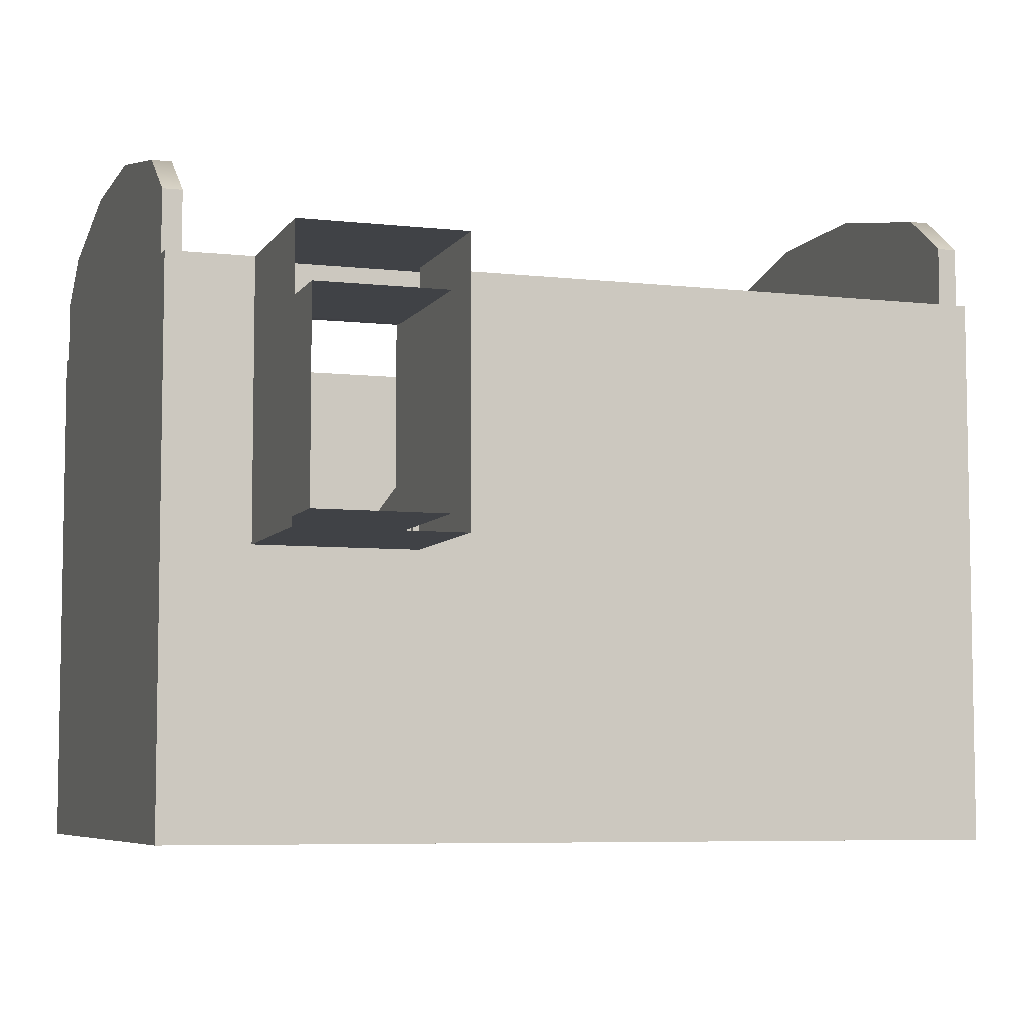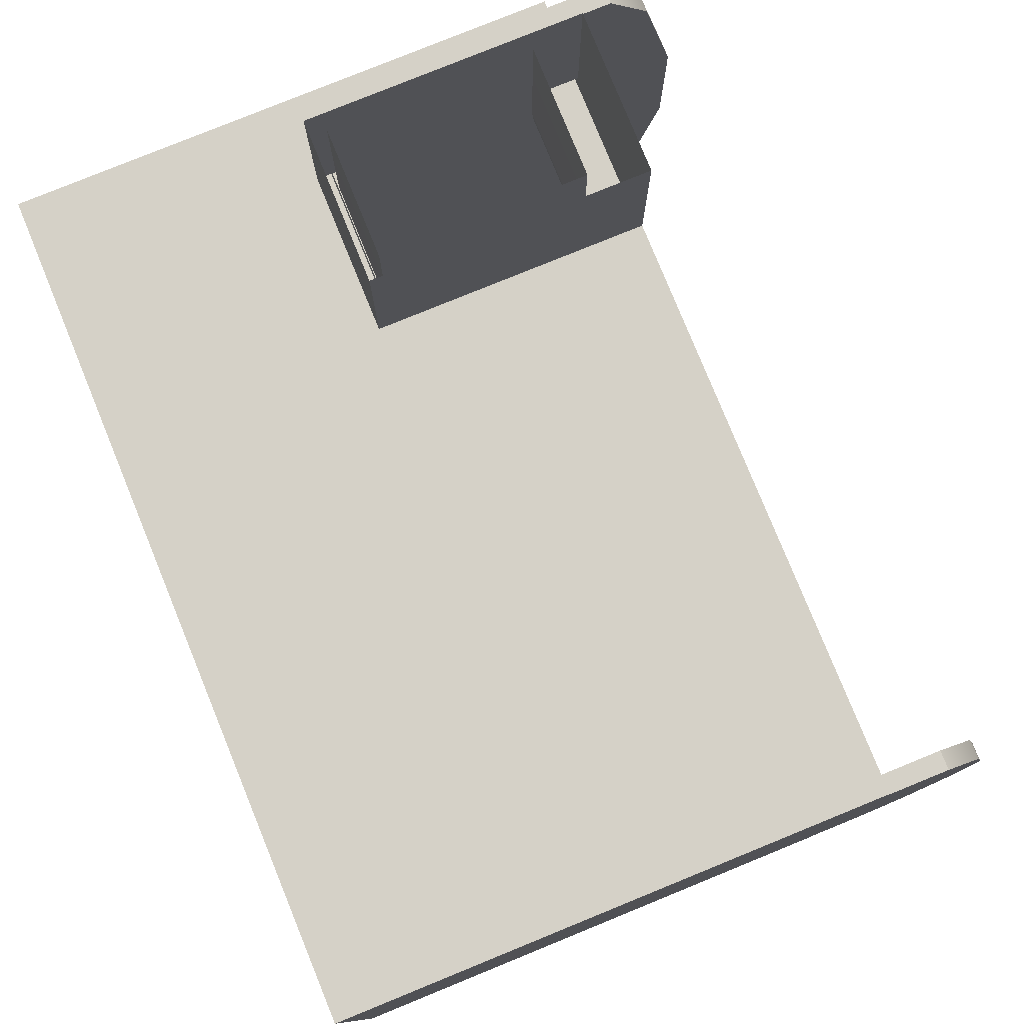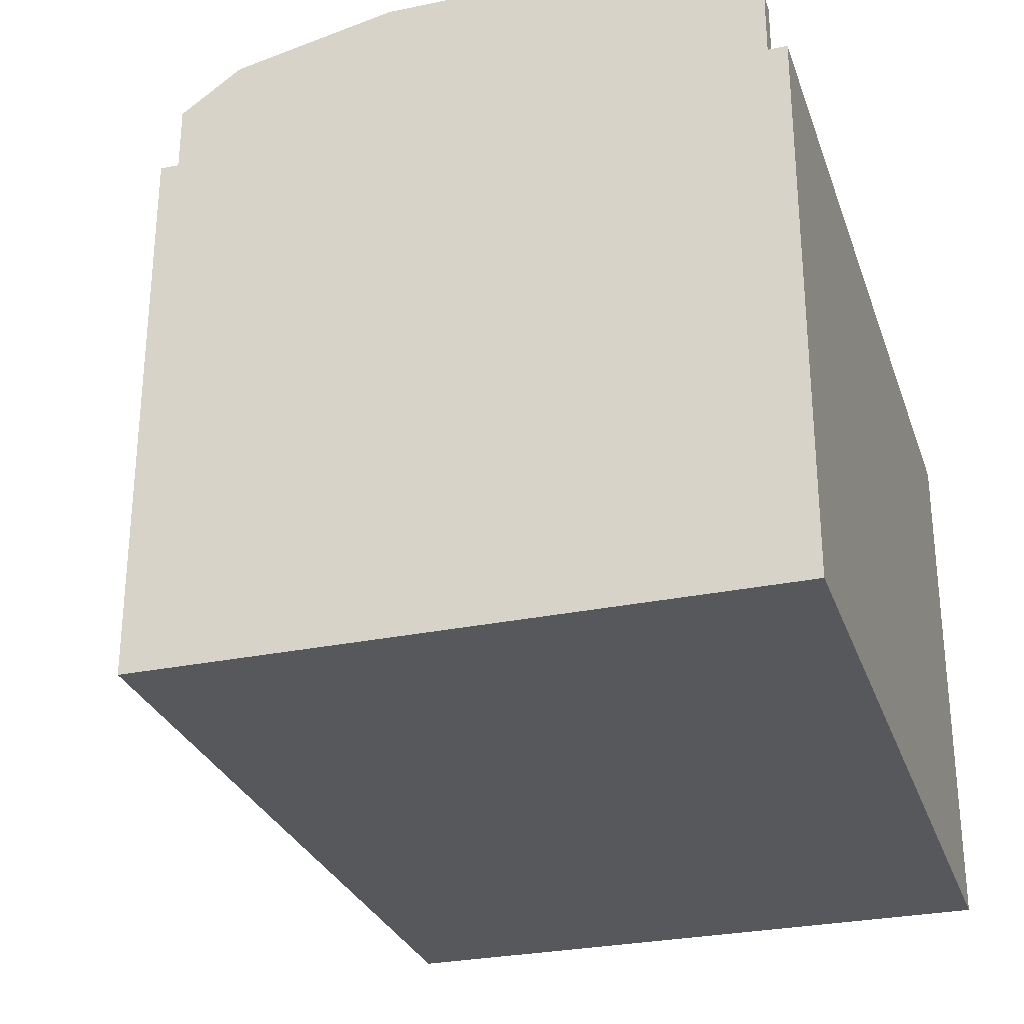
<metadata>
{"format":"obj","ext":"obj","renderer":"f3d","projection":"perspective","resolution":1024,"background":"white","views":[{"elev":-6.5,"azim":-18.5,"up":"+Y"},{"elev":79.0,"azim":67.8,"up":"+Z"},{"elev":-28.7,"azim":107.3,"up":"+Y"}]}
</metadata>
<code>
v 6.939 0.5547 4.568
v 9.039 0.5547 4.568
v 6.939 0.7962 4.503
v 9.039 0.7962 4.503
v 6.939 0.01978 1.605
v 9.039 0.01978 1.605
v 6.939 -0.2217 1.67
v 9.039 -0.2217 1.67
v 6.939 0.00938 -1.153
v 9.039 0.00938 -1.153
v 9.039 -0.2406 -1.153
v 6.939 -0.2406 -1.153
v 9.039 0.01458 0.9648
v 6.939 0.01458 0.9648
v 6.939 -0.2312 0.9971
v 9.039 -0.2312 0.9971
v 12.11 -1.907 0.9877
v 12.32 -1.778 0.9574
v 12.14 -1.932 -1.162
v 12.35 -1.801 -1.16
v 8.898 0.00938 -1.153
v 8.898 -0.2406 -1.153
v 8.898 -0.2312 0.9971
v 8.898 -0.2217 1.67
v 8.898 0.5547 4.568
v 8.898 0.7962 4.503
v 8.898 0.01978 1.605
v 8.898 0.01458 0.9648
v 12.34 -1.789 0.7886
v 9.039 0.01198 0.7957
v 8.898 0.01198 0.7957
v 6.939 0.01198 0.7957
v 6.939 -0.2359 0.8119
v 8.898 -0.2359 0.8119
v 9.039 -0.2359 0.8119
v 12.13 -1.92 0.8026
v 9.048 0.4653 0.9592
v 9.052 0.4626 0.7884
v 12.55 -1.357 0.9502
v 12.57 -1.368 0.7813
v 8.898 1.26 4.551
v 8.898 0.4917 1.604
v 9.039 1.26 4.551
v 9.039 0.4917 1.604
v 8.898 0.4701 0.9591
v 8.898 0.4675 0.7883
v 6.694 -2.005 4.643
v 14.69 -2.005 4.643
v 6.694 -1.755 4.643
v 14.69 -1.755 4.643
v 6.694 -1.755 -1.357
v 14.69 -1.755 -1.357
v 6.694 -2.005 -1.357
v 14.69 -2.005 -1.357
v 14.69 -1.755 -1.18
v 6.694 -1.755 -1.18
v 6.694 -2.005 -1.18
v 14.69 -2.005 -1.18
v 14.69 -1.755 4.466
v 6.694 -1.755 4.466
v 6.694 -2.005 4.466
v 14.69 -2.005 4.466
v 14.51 -1.755 -1.357
v 14.51 -2.005 -1.357
v 14.51 -2.005 -1.18
v 14.51 -2.005 4.466
v 14.51 -2.005 4.643
v 14.51 -1.755 4.643
v 14.51 -1.755 4.466
v 14.51 -1.755 -1.18
v 6.881 -1.755 -1.357
v 6.881 -2.005 -1.357
v 6.881 -2.005 -1.18
v 6.881 -2.005 4.466
v 6.881 -2.005 4.643
v 6.881 -1.755 4.643
v 6.881 -1.755 4.466
v 6.881 -1.755 -1.18
v 6.694 3.245 4.643
v 6.881 3.245 4.643
v 6.881 3.245 4.466
v 6.694 3.245 4.466
v 6.881 3.245 -1.18
v 6.694 3.245 -1.18
v 6.881 3.245 -1.357
v 6.694 3.245 -1.357
v 14.51 3.245 4.643
v 14.51 3.245 4.466
v 14.69 3.245 4.643
v 14.69 3.245 4.466
v 14.51 3.245 -1.18
v 14.69 3.245 -1.18
v 14.51 3.245 -1.357
v 14.69 3.245 -1.357
v 6.881 2.72 4.643
v 6.694 2.72 4.643
v 6.694 2.72 4.466
v 6.694 2.72 -1.18
v 6.694 2.72 -1.357
v 6.881 2.72 -1.357
v 14.51 2.72 -1.357
v 14.69 2.72 -1.357
v 14.69 2.72 -1.18
v 14.69 2.72 4.466
v 14.69 2.72 4.643
v 14.51 2.72 4.643
v 6.881 2.734 4.466
v 14.51 2.734 4.466
v 14.51 2.734 -1.18
v 6.881 2.734 -1.18
v 6.881 0.7957 4.643
v 6.694 0.7957 4.643
v 6.694 0.7957 4.466
v 6.694 0.7957 -1.18
v 6.694 0.7957 -1.357
v 6.881 0.7957 -1.357
v 14.51 0.7957 -1.357
v 14.69 0.7957 -1.357
v 14.69 0.7957 -1.18
v 14.69 0.7957 4.466
v 14.69 0.7957 4.643
v 14.51 0.7957 4.643
v 14.51 0.8094 4.466
v 14.51 0.8094 -1.18
v 6.881 0.8094 -1.18
v 6.881 0.8094 4.466
v 7.661 2.72 4.643
v 7.661 0.7957 4.643
v 7.661 -1.755 4.643
v 7.661 -2.005 4.643
v 7.661 -2.005 4.466
v 7.661 -2.005 -1.18
v 7.661 -2.005 -1.357
v 7.661 -1.755 -1.357
v 7.661 0.7957 -1.357
v 7.661 2.72 -1.357
v 7.661 3.245 -1.357
v 7.661 3.245 -1.18
v 7.661 2.734 -1.18
v 7.661 0.8094 -1.18
v 7.661 -1.755 -1.18
v 7.661 -1.755 4.466
v 7.661 0.8094 4.466
v 7.661 2.734 4.466
v 7.661 3.245 4.466
v 7.661 3.245 4.643
v 8.888 2.72 4.643
v 8.888 0.7957 4.643
v 8.888 -1.755 4.643
v 8.888 -2.005 4.643
v 8.888 -2.005 4.466
v 8.888 -2.005 -1.18
v 8.888 -2.005 -1.357
v 8.888 -1.755 -1.357
v 8.888 0.7957 -1.357
v 8.888 2.72 -1.357
v 8.888 3.245 -1.357
v 8.888 3.245 -1.18
v 8.888 2.734 -1.18
v 8.888 0.8094 -1.18
v 8.888 -1.755 -1.18
v 8.888 -1.755 4.466
v 8.888 0.8094 4.466
v 8.888 2.734 4.466
v 8.888 3.245 4.466
v 8.888 3.245 4.643
v 6.694 0.6383 4.643
v 6.694 0.6383 4.466
v 6.694 0.6383 -1.18
v 6.694 0.6383 -1.357
v 6.881 0.6383 -1.357
v 7.661 0.6383 -1.357
v 8.888 0.6383 -1.357
v 14.51 0.6383 -1.357
v 14.69 0.6383 -1.357
v 14.69 0.6383 -1.18
v 14.69 0.6383 4.466
v 14.69 0.6383 4.643
v 14.51 0.6383 4.643
v 8.888 0.6383 4.643
v 7.661 0.6383 4.643
v 6.881 0.6383 4.643
v 7.512 3.245 4.643
v 7.512 3.245 4.466
v 7.512 2.734 4.466
v 7.512 0.8094 4.466
v 7.512 -1.755 4.466
v 7.512 -1.755 -1.18
v 7.512 0.8094 -1.18
v 7.512 2.734 -1.18
v 7.512 3.245 -1.18
v 7.512 3.245 -1.357
v 7.512 2.72 -1.357
v 7.512 0.7957 -1.357
v 7.512 0.6383 -1.357
v 7.512 -1.755 -1.357
v 7.512 -2.005 -1.357
v 7.512 -2.005 -1.18
v 7.512 -2.005 4.466
v 7.512 -2.005 4.643
v 7.512 -1.755 4.643
v 7.512 0.6383 4.643
v 7.512 0.7957 4.643
v 7.512 2.72 4.643
v 9.058 2.734 -1.18
v 9.058 0.8094 -1.18
v 9.058 -1.755 -1.18
v 9.058 -1.755 4.466
v 9.058 0.8094 4.466
v 9.058 2.734 4.466
v 9.058 3.245 4.466
v 9.058 3.245 4.643
v 9.058 2.72 4.643
v 9.058 0.7957 4.643
v 9.058 0.6383 4.643
v 9.058 -1.755 4.643
v 9.058 -2.005 4.643
v 9.058 -2.005 4.466
v 9.058 -2.005 -1.18
v 9.058 -2.005 -1.357
v 9.058 -1.755 -1.357
v 9.058 0.6383 -1.357
v 9.058 0.7957 -1.357
v 9.058 2.72 -1.357
v 9.058 3.245 -1.357
v 9.058 3.245 -1.18
v 7.661 3.245 6.204
v 7.661 2.72 6.204
v 8.888 2.72 6.204
v 8.888 3.245 6.204
v 8.888 0.6383 6.204
v 7.661 0.6383 6.204
v 8.888 0.7957 6.204
v 7.661 0.7957 6.204
v 7.512 0.6383 6.204
v 7.512 0.7957 6.204
v 7.512 2.72 6.204
v 7.512 3.245 6.204
v 9.058 2.72 6.204
v 9.058 3.245 6.204
v 9.058 0.7957 6.204
v 9.058 0.6383 6.204
v 6.881 3.847 4.466
v 6.694 3.847 4.466
v 6.881 3.847 -1.18
v 6.694 3.847 -1.18
v 14.51 3.847 4.466
v 14.51 3.847 -1.18
v 14.69 3.847 4.466
v 14.69 3.847 -1.18
v 6.694 4.249 -0.6156
v 6.694 3.245 -0.6156
v 6.694 2.72 -0.6156
v 6.694 0.7957 -0.6156
v 6.694 0.6383 -0.6156
v 6.694 -1.755 -0.6156
v 6.694 -2.005 -0.6156
v 6.881 -2.005 -0.6156
v 7.512 -2.005 -0.6156
v 7.661 -2.005 -0.6156
v 8.888 -2.005 -0.6156
v 9.058 -2.005 -0.6156
v 14.51 -2.005 -0.6156
v 14.69 -2.005 -0.6156
v 14.69 -1.755 -0.6156
v 14.69 0.6383 -0.6156
v 14.69 0.7957 -0.6156
v 14.69 2.72 -0.6156
v 14.69 3.245 -0.6156
v 14.69 4.249 -0.6156
v 14.51 4.249 -0.6156
v 14.51 3.245 -0.6156
v 14.51 2.734 -0.6156
v 14.51 0.8094 -0.6156
v 14.51 -1.755 -0.6156
v 9.058 -1.755 -0.6156
v 8.888 -1.755 -0.6156
v 7.661 -1.755 -0.6156
v 7.512 -1.755 -0.6156
v 6.881 -1.755 -0.6156
v 6.881 0.8094 -0.6156
v 6.881 2.734 -0.6156
v 6.881 3.245 -0.6156
v 6.881 4.249 -0.6156
v 6.694 4.571 0.89
v 6.694 3.245 0.89
v 6.694 2.72 0.89
v 6.694 0.7957 0.89
v 6.694 0.6383 0.89
v 6.694 -1.755 0.89
v 6.694 -2.005 0.89
v 6.881 -2.005 0.89
v 7.512 -2.005 0.89
v 7.661 -2.005 0.89
v 8.888 -2.005 0.89
v 9.058 -2.005 0.89
v 14.51 -2.005 0.89
v 14.69 -2.005 0.89
v 14.69 -1.755 0.89
v 14.69 0.6383 0.89
v 14.69 0.7957 0.89
v 14.69 2.72 0.89
v 14.69 3.245 0.89
v 14.69 4.571 0.89
v 14.51 4.571 0.89
v 14.51 3.245 0.89
v 14.51 2.734 0.89
v 14.51 0.8094 0.89
v 14.51 -1.755 0.89
v 9.058 -1.755 0.89
v 8.888 -1.755 0.89
v 7.661 -1.755 0.89
v 7.512 -1.755 0.89
v 6.881 -1.755 0.89
v 6.881 0.8094 0.89
v 6.881 2.734 0.89
v 6.881 3.245 0.89
v 6.881 4.571 0.89
v 6.694 4.571 2.396
v 6.694 3.245 2.396
v 6.694 2.72 2.396
v 6.694 0.7957 2.396
v 6.694 0.6383 2.396
v 6.694 -1.755 2.396
v 6.694 -2.005 2.396
v 6.881 -2.005 2.396
v 7.512 -2.005 2.396
v 7.661 -2.005 2.396
v 8.888 -2.005 2.396
v 9.058 -2.005 2.396
v 14.51 -2.005 2.396
v 14.69 -2.005 2.396
v 14.69 -1.755 2.396
v 14.69 0.6383 2.396
v 14.69 0.7957 2.396
v 14.69 2.72 2.396
v 14.69 3.245 2.396
v 14.69 4.571 2.396
v 14.51 4.571 2.396
v 14.51 3.245 2.396
v 14.51 2.734 2.396
v 14.51 0.8094 2.396
v 14.51 -1.755 2.396
v 9.058 -1.755 2.396
v 8.888 -1.755 2.396
v 7.661 -1.755 2.396
v 7.512 -1.755 2.396
v 6.881 -1.755 2.396
v 6.881 0.8094 2.396
v 6.881 2.734 2.396
v 6.881 3.245 2.396
v 6.881 4.571 2.396
v 6.694 4.249 3.901
v 6.694 3.245 3.901
v 6.694 2.72 3.901
v 6.694 0.7957 3.901
v 6.694 0.6383 3.901
v 6.694 -1.755 3.901
v 6.694 -2.005 3.901
v 6.881 -2.005 3.901
v 7.512 -2.005 3.901
v 7.661 -2.005 3.901
v 8.888 -2.005 3.901
v 9.058 -2.005 3.901
v 14.51 -2.005 3.901
v 14.69 -2.005 3.901
v 14.69 -1.755 3.901
v 14.69 0.6383 3.901
v 14.69 0.7957 3.901
v 14.69 2.72 3.901
v 14.69 3.245 3.901
v 14.69 4.249 3.901
v 14.51 4.249 3.901
v 14.51 3.245 3.901
v 14.51 2.734 3.901
v 14.51 0.8094 3.901
v 14.51 -1.755 3.901
v 9.058 -1.755 3.901
v 8.888 -1.755 3.901
v 7.661 -1.755 3.901
v 7.512 -1.755 3.901
v 6.881 -1.755 3.901
v 6.881 0.8094 3.901
v 6.881 2.734 3.901
v 6.881 3.245 3.901
v 6.881 4.249 3.901
g pCube30
f 3 26 27 5
f 9 21 22 12
f 7 24 25 1
f 2 8 6 4
f 7 1 3 5
f 5 27 28 14
f 6 8 16 13
f 24 7 15 23
f 7 5 14 15
f 14 28 31 32
f 15 14 32 33
f 23 15 33 34
f 18 17 36 29
f 13 16 17 18
f 16 35 36 17
f 11 10 20 19
f 38 37 39 40
f 21 10 11 22
f 16 23 34 35
f 8 24 23 16
f 25 24 8 2
f 42 41 43 44
f 45 42 44 37
f 46 45 37 38
f 10 30 29 20
f 21 31 30 10
f 32 31 21 9
f 33 32 9 12
f 34 33 12 22
f 35 34 22 11
f 36 35 11 19
f 29 36 19 20
f 13 18 39 37
f 18 29 40 39
f 29 30 38 40
f 27 26 41 42
f 4 6 44 43
f 28 27 42 45
f 6 13 37 44
f 31 28 45 46
f 30 31 46 38
g pCube29
f 47 75 76 49
f 79 80 81 82
f 51 71 72 53
f 61 74 75 47
f 48 62 59 50
f 61 47 49 60
f 84 83 85 86
f 53 57 56 51
f 53 72 73 57
f 55 58 54 52
f 244 243 386 353
f 359 61 60 358
f 359 360 74 61
f 59 62 366 367
f 63 52 54 64
f 65 64 54 58
f 66 365 366 62
f 67 66 62 48
f 68 67 48 50
f 88 87 89 90
f 373 247 249 372
f 93 91 92 94
f 221 63 64 220
f 219 220 64 65
f 218 364 365 66
f 217 218 66 67
f 216 217 67 68
f 211 212 87 88
f 378 208 69 377
f 225 226 91 93
f 49 76 182 167
f 60 49 167 168
f 71 51 170 171
f 51 56 169 170
f 77 382 383 126
f 358 60 168 357
f 68 50 178 179
f 50 59 177 178
f 377 69 123 376
f 59 367 368 177
f 55 52 175 176
f 52 63 174 175
f 216 68 179 215
f 69 208 209 123
f 207 70 124 206
f 63 221 222 174
f 96 95 80 79
f 97 96 79 82
f 355 97 82 354
f 99 98 84 86
f 100 99 86 85
f 101 224 225 93
f 102 101 93 94
f 103 102 94 92
f 104 370 371 90
f 105 104 90 89
f 106 105 89 87
f 212 213 106 87
f 108 210 211 88
f 375 108 88 374
f 226 205 109 91
f 107 384 385 81
f 112 111 95 96
f 113 112 96 97
f 356 113 97 355
f 115 114 98 99
f 116 115 99 100
f 117 223 224 101
f 118 117 101 102
f 119 118 102 103
f 120 369 370 104
f 121 120 104 105
f 122 121 105 106
f 214 122 106 213
f 376 123 108 375
f 206 124 109 205
f 126 383 384 107
f 123 209 210 108
f 111 203 204 95
f 76 201 202 182
f 76 75 200 201
f 75 74 199 200
f 74 360 361 199
f 73 72 197 198
f 71 196 197 72
f 195 196 71 171
f 193 194 116 100
f 192 193 100 85
f 85 83 191 192
f 110 190 191 83
f 125 189 190 110
f 78 188 189 125
f 382 77 187 381
f 186 187 77 126
f 185 186 126 107
f 184 185 107 81
f 81 80 183 184
f 95 204 183 80
f 129 149 180 181
f 129 130 150 149
f 130 131 151 150
f 131 362 363 151
f 132 133 153 152
f 134 154 153 133
f 173 154 134 172
f 156 155 135 136
f 157 156 136 137
f 137 138 158 157
f 139 159 158 138
f 140 160 159 139
f 141 161 160 140
f 380 142 162 379
f 163 162 142 143
f 165 164 144 145
f 145 146 166 165
f 163 143 128 148
f 143 144 127 128
f 164 163 148 147
f 144 164 147 127
f 168 167 112 113
f 357 168 113 356
f 170 169 114 115
f 171 170 115 116
f 194 195 171 116
f 155 173 172 135
f 174 222 223 117
f 175 174 117 118
f 176 175 118 119
f 177 368 369 120
f 178 177 120 121
f 179 178 121 122
f 215 179 122 214
f 182 202 203 111
f 167 182 111 112
f 184 183 146 145
f 145 144 185 184
f 144 143 186 185
f 143 142 187 186
f 381 187 142 380
f 189 188 141 140
f 190 189 140 139
f 191 190 139 138
f 192 191 138 137
f 137 136 193 192
f 136 135 194 193
f 135 172 195 194
f 172 134 196 195
f 197 196 134 133
f 198 197 133 132
f 199 361 362 131
f 200 199 131 130
f 201 200 130 129
f 202 201 129 181
f 160 206 205 159
f 161 207 206 160
f 379 162 208 378
f 209 208 162 163
f 210 209 163 164
f 211 210 164 165
f 165 166 212 211
f 149 216 215 180
f 149 150 217 216
f 150 151 218 217
f 151 363 364 218
f 152 153 220 219
f 154 221 220 153
f 222 221 154 173
f 223 222 173 155
f 224 223 155 156
f 225 224 156 157
f 157 158 226 225
f 159 205 226 158
f 127 147 229 228
f 166 146 227 230
f 181 180 231 232
f 148 128 234 233
f 203 202 235 236
f 202 181 232 235
f 204 203 236 237
f 128 127 228 234
f 183 204 237 238
f 146 183 238 227
f 213 212 240 239
f 212 166 230 240
f 214 213 239 241
f 147 148 233 229
f 180 215 242 231
f 215 214 241 242
f 82 81 243 244
f 81 385 386 243
f 83 84 246 245
f 354 82 244 353
f 374 88 247 373
f 88 90 249 247
f 90 371 372 249
f 92 91 248 250
f 84 252 251 246
f 98 253 252 84
f 114 254 253 98
f 169 255 254 114
f 56 256 255 169
f 57 257 256 56
f 57 73 258 257
f 259 258 73 198
f 260 259 198 132
f 261 260 132 152
f 262 261 152 219
f 263 262 219 65
f 264 263 65 58
f 265 264 58 55
f 266 265 55 176
f 267 266 176 119
f 268 267 119 103
f 269 268 103 92
f 270 269 92 250
f 248 271 270 250
f 91 272 271 248
f 109 273 272 91
f 124 274 273 109
f 70 275 274 124
f 207 276 275 70
f 161 277 276 207
f 141 278 277 161
f 188 279 278 141
f 78 280 279 188
f 281 280 78 125
f 282 281 125 110
f 283 282 110 83
f 284 283 83 245
f 251 284 245 246
f 252 286 285 251
f 253 287 286 252
f 254 288 287 253
f 255 289 288 254
f 256 290 289 255
f 257 291 290 256
f 257 258 292 291
f 293 292 258 259
f 294 293 259 260
f 295 294 260 261
f 296 295 261 262
f 297 296 262 263
f 298 297 263 264
f 299 298 264 265
f 300 299 265 266
f 301 300 266 267
f 302 301 267 268
f 303 302 268 269
f 304 303 269 270
f 271 305 304 270
f 272 306 305 271
f 273 307 306 272
f 274 308 307 273
f 275 309 308 274
f 276 310 309 275
f 277 311 310 276
f 278 312 311 277
f 279 313 312 278
f 280 314 313 279
f 315 314 280 281
f 316 315 281 282
f 317 316 282 283
f 318 317 283 284
f 285 318 284 251
f 286 320 319 285
f 287 321 320 286
f 288 322 321 287
f 289 323 322 288
f 290 324 323 289
f 291 325 324 290
f 291 292 326 325
f 327 326 292 293
f 328 327 293 294
f 329 328 294 295
f 330 329 295 296
f 331 330 296 297
f 332 331 297 298
f 333 332 298 299
f 334 333 299 300
f 335 334 300 301
f 336 335 301 302
f 337 336 302 303
f 338 337 303 304
f 305 339 338 304
f 306 340 339 305
f 307 341 340 306
f 308 342 341 307
f 309 343 342 308
f 310 344 343 309
f 311 345 344 310
f 312 346 345 311
f 313 347 346 312
f 314 348 347 313
f 349 348 314 315
f 350 349 315 316
f 351 350 316 317
f 352 351 317 318
f 319 352 318 285
f 320 354 353 319
f 321 355 354 320
f 322 356 355 321
f 323 357 356 322
f 324 358 357 323
f 325 359 358 324
f 325 326 360 359
f 361 360 326 327
f 362 361 327 328
f 363 362 328 329
f 364 363 329 330
f 365 364 330 331
f 366 365 331 332
f 367 366 332 333
f 368 367 333 334
f 369 368 334 335
f 370 369 335 336
f 371 370 336 337
f 372 371 337 338
f 339 373 372 338
f 340 374 373 339
f 341 375 374 340
f 342 376 375 341
f 343 377 376 342
f 344 378 377 343
f 345 379 378 344
f 346 380 379 345
f 347 381 380 346
f 348 382 381 347
f 383 382 348 349
f 384 383 349 350
f 385 384 350 351
f 386 385 351 352
f 353 386 352 319

</code>
